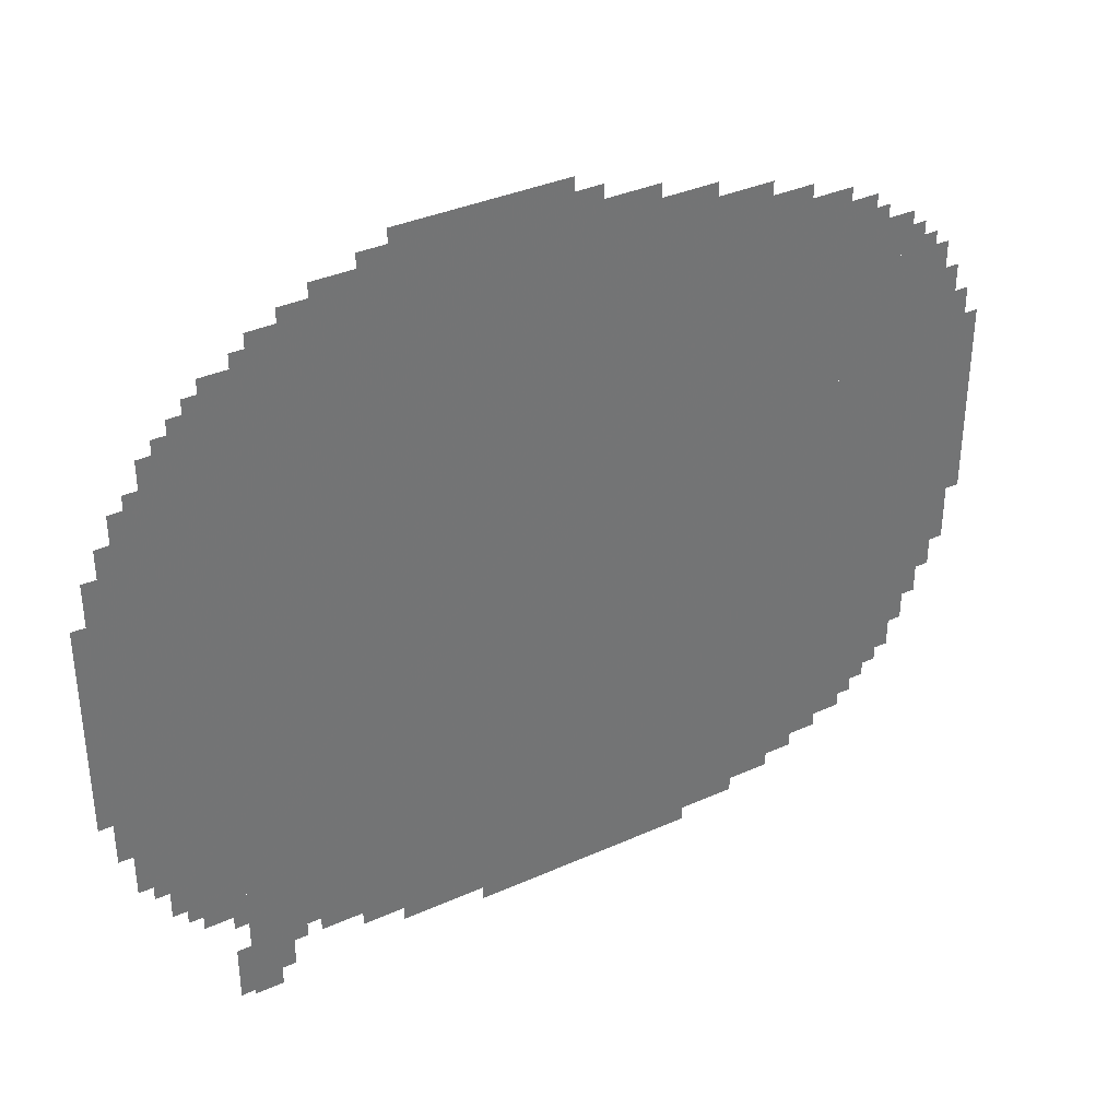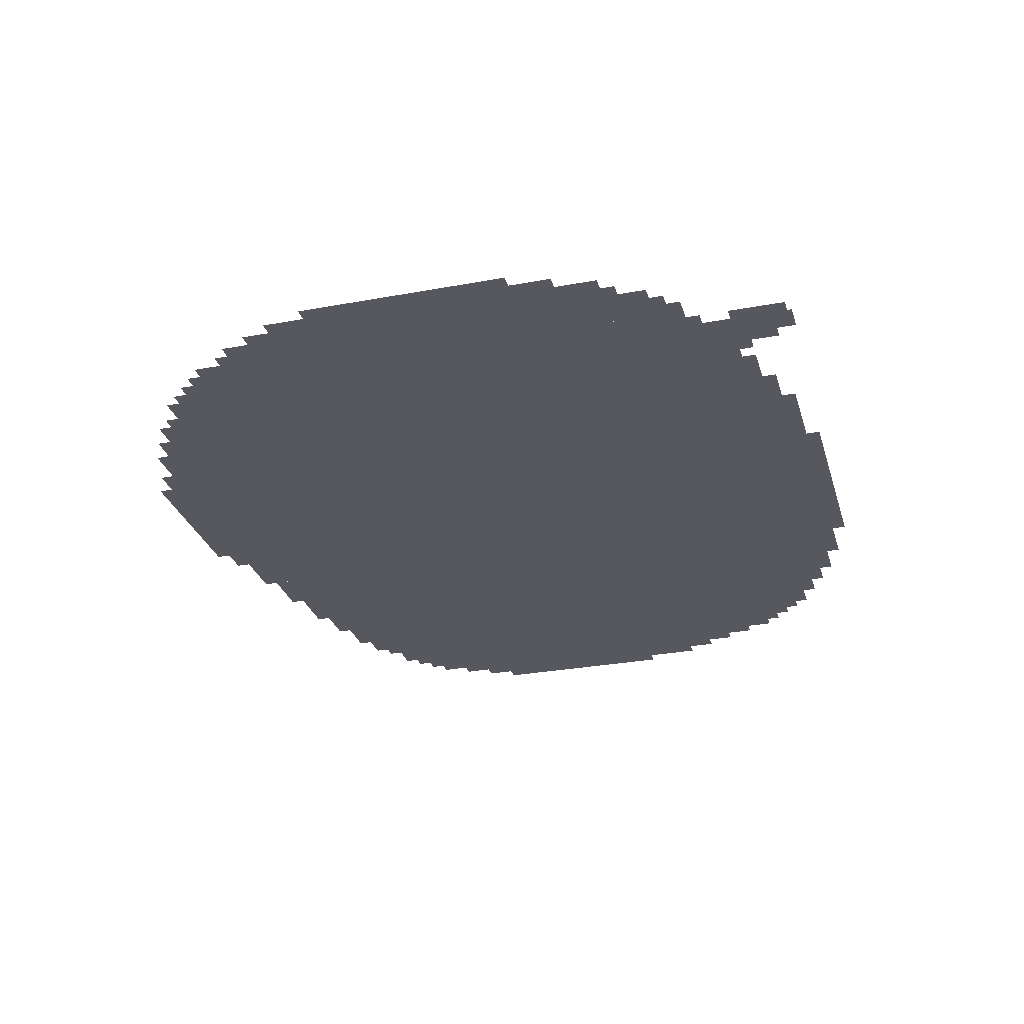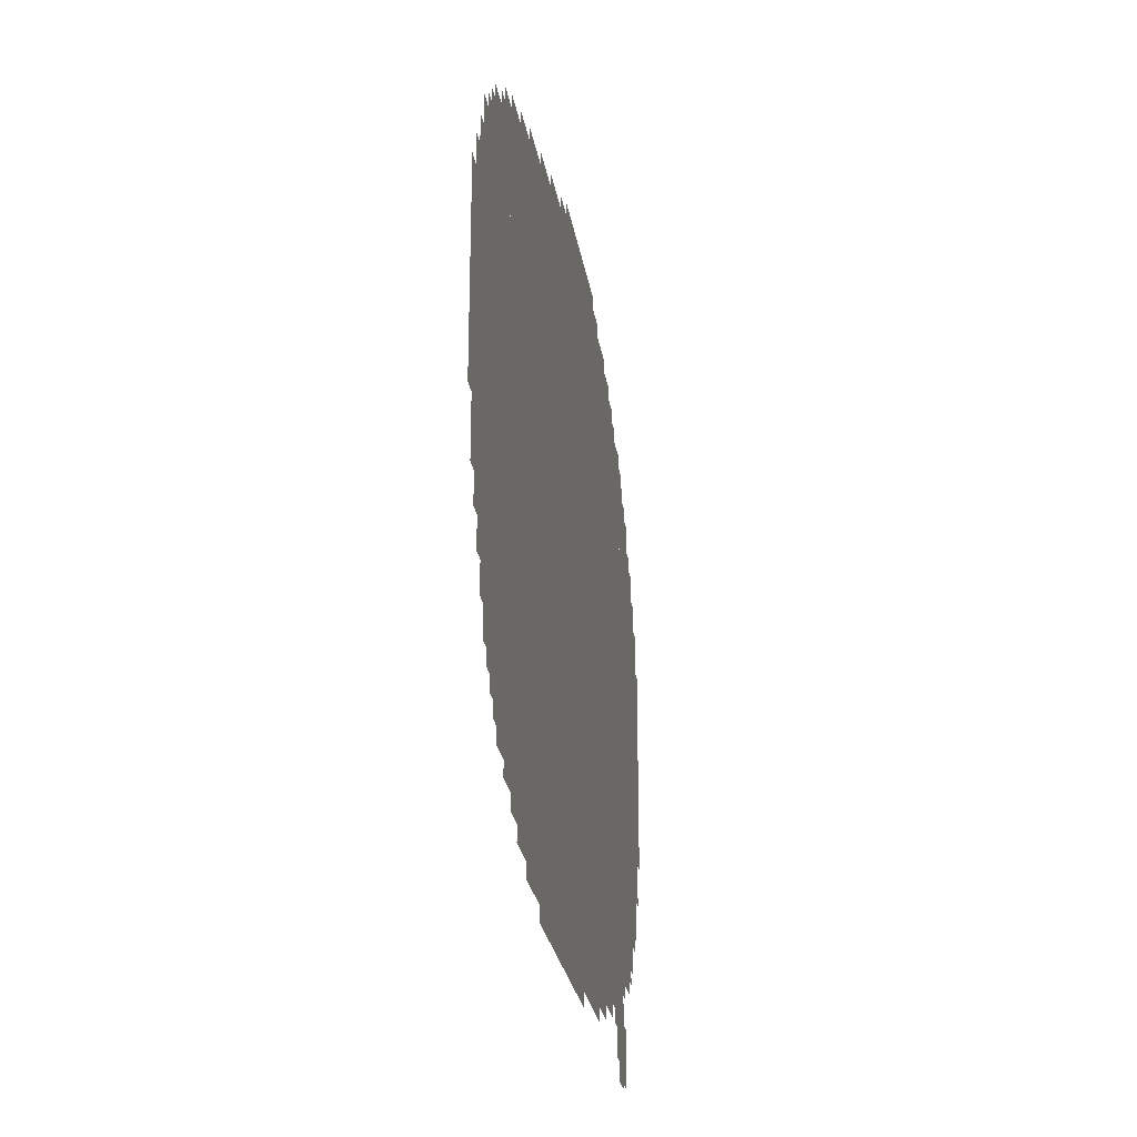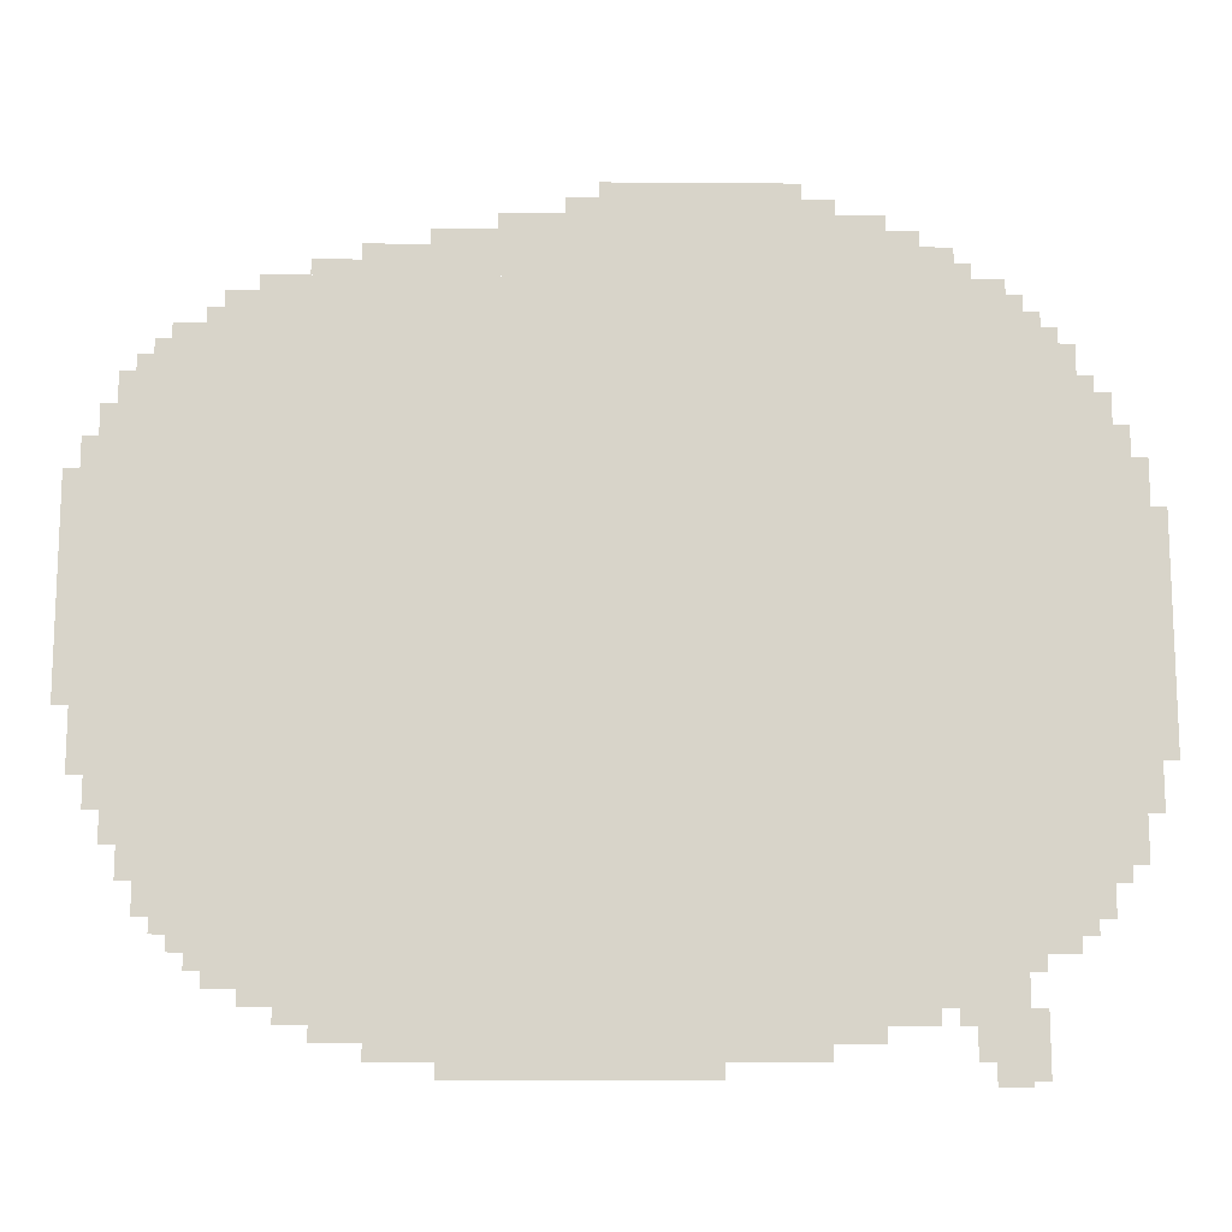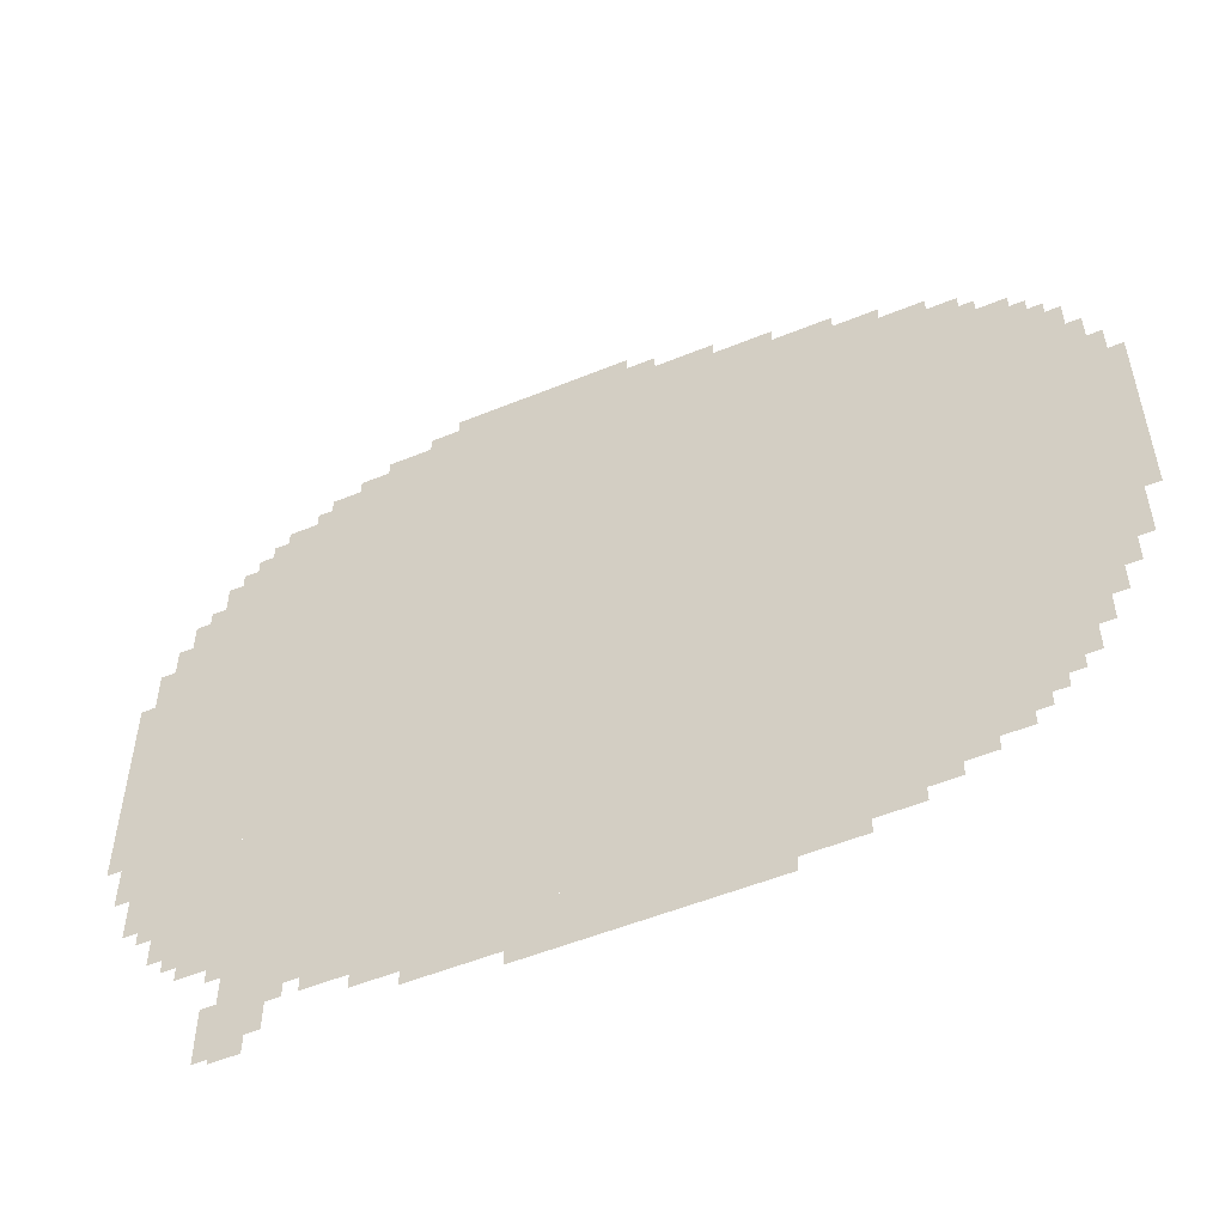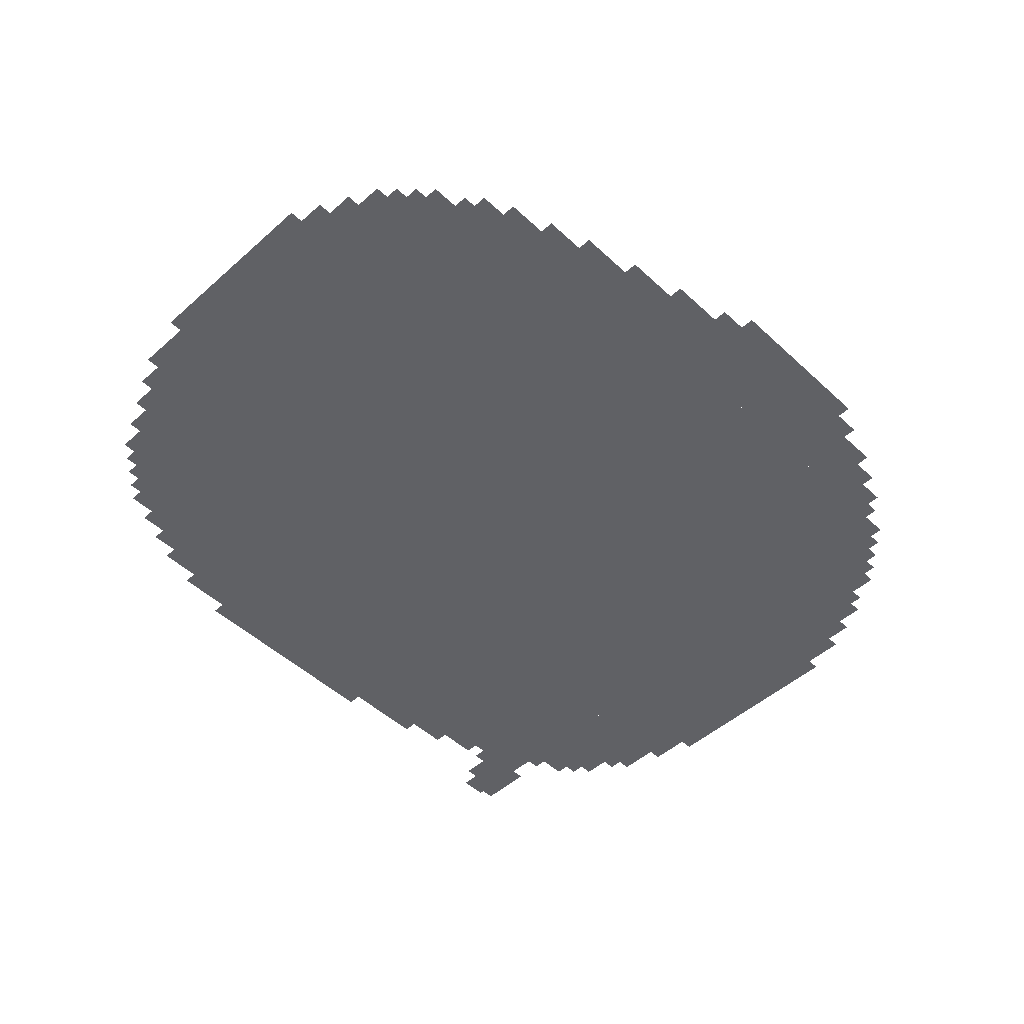
<metadata>
{"format":"obj","ext":"obj","renderer":"f3d","projection":"perspective","resolution":1024,"background":"white","views":[{"elev":36.1,"azim":-30.4,"up":"+Y"},{"elev":-28.9,"azim":-74.5,"up":"+Z"},{"elev":-26.6,"azim":99.1,"up":"+Y"},{"elev":-14.4,"azim":179.0,"up":"+Y"},{"elev":-52.9,"azim":23.7,"up":"+Y"},{"elev":-49.4,"azim":134.4,"up":"+Z"}]}
</metadata>
<code>
g heiyansheshou_2_rw-mesh
v -1056 139 0
v -1056 1515 0
v -1760 1515 0
v -1760 139 0
v -352 139 0
v -352 1515 0
v -1056 1515 0
v -1056 139 0
v -96 427 0
v -96 875 0
v -352 875 0
v -352 427 0
v -96 875 0
v -96 1323 0
v -352 1323 0
v -352 875 0
v -1760 395 0
v -1760 811 0
v -1984 811 0
v -1984 395 0
v -1760 811 0
v -1760 1227 0
v -1984 1227 0
v -1984 811 0
v -800 1515 0
v -800 1643 0
v -1184 1643 0
v -1184 1515 0
v -1184 1515 0
v -1184 1643 0
v -1536 1643 0
v -1536 1515 0
v -992 43 0
v -992 139 0
v -1408 139 0
v -1408 43 0
v -576 43 0
v -576 139 0
v -992 139 0
v -992 43 0
v -192 267 0
v -192 427 0
v -352 427 0
v -352 267 0
v 0 907 0
v 0 1131 0
v -96 1131 0
v -96 907 0
v 0 683 0
v 0 907 0
v -96 907 0
v -96 683 0
v -1760 1227 0
v -1760 1387 0
v -1888 1387 0
v -1888 1227 0
v -1984 811 0
v -1984 1067 0
v -2047 1067 0
v -2047 811 0
v -192 1323 0
v -192 1419 0
v -352 1419 0
v -352 1323 0
v -1984 587 0
v -1984 811 0
v -2047 811 0
v -2047 587 0
v -1664 43 0
v -1664 139 0
v -1792 139 0
v -1792 43 0
v -1184 1643 0
v -1184 1707 0
v -1376 1707 0
v -1376 1643 0
v -992 1643 0
v -992 1707 0
v -1184 1707 0
v -1184 1643 0
v -32 555 0
v -32 683 0
v -96 683 0
v -96 555 0
v -1536 1515 0
v -1536 1579 0
v -1664 1579 0
v -1664 1515 0
v -672 1515 0
v -672 1579 0
v -800 1579 0
v -800 1515 0
v -544 1515 0
v -544 1579 0
v -672 1579 0
v -672 1515 0
v -960 11 0
v -960 43 0
v -1216 43 0
v -1216 11 0
v -704 11 0
v -704 43 0
v -960 43 0
v -960 11 0
v -256 203 0
v -256 267 0
v -352 267 0
v -352 203 0
v -1408 75 0
v -1408 139 0
v -1504 139 0
v -1504 75 0
v -480 75 0
v -480 139 0
v -576 139 0
v -576 75 0
v -1792 299 0
v -1792 395 0
v -1856 395 0
v -1856 299 0
v -288 1419 0
v -288 1483 0
v -352 1483 0
v -352 1419 0
v -1760 1387 0
v -1760 1451 0
v -1824 1451 0
v -1824 1387 0
v -1888 1227 0
v -1888 1291 0
v -1952 1291 0
v -1952 1227 0
v -128 363 0
v -128 427 0
v -192 427 0
v -192 363 0
v -1696 0 0
v -1696 43 0
v -1760 43 0
v -1760 0 0
v -1792 235 0
v -1792 299 0
v -1856 299 0
v -1856 235 0
v -1760 203 0
v -1760 299 0
v -1792 299 0
v -1792 203 0
v -1760 299 0
v -1760 395 0
v -1792 395 0
v -1792 299 0
v -416 107 0
v -416 139 0
v -480 139 0
v -480 107 0
v -1504 107 0
v -1504 139 0
v -1568 139 0
v -1568 107 0
v -1888 331 0
v -1888 395 0
v -1920 395 0
v -1920 331 0
v -288 171 0
v -288 203 0
v -352 203 0
v -352 171 0
v -160 299 0
v -160 363 0
v -192 363 0
v -192 299 0
v -160 1323 0
v -160 1387 0
v -192 1387 0
v -192 1323 0
v -32 1131 0
v -32 1195 0
v -64 1195 0
v -64 1131 0
v -1536 1579 0
v -1536 1611 0
v -1600 1611 0
v -1600 1579 0
v -928 1643 0
v -928 1675 0
v -992 1675 0
v -992 1643 0
v -1376 1643 0
v -1376 1675 0
v -1440 1675 0
v -1440 1643 0
v -1984 523 0
v -1984 587 0
v -2016 587 0
v -2016 523 0
v -64 1131 0
v -64 1195 0
v -96 1195 0
v -96 1131 0
v -1856 331 0
v -1856 395 0
v -1888 395 0
v -1888 331 0
v -64 1195 0
v -64 1259 0
v -96 1259 0
v -96 1195 0
v -736 1579 0
v -736 1611 0
v -800 1611 0
v -800 1579 0
v -672 1579 0
v -672 1611 0
v -736 1611 0
v -736 1579 0
v -64 491 0
v -64 555 0
v -96 555 0
v -96 491 0
v -1984 1099 0
v -1984 1163 0
v -2016 1163 0
v -2016 1099 0
v -1856 267 0
v -1856 331 0
v -1888 331 0
v -1888 267 0
v -448 1515 0
v -448 1547 0
v -512 1547 0
v -512 1515 0
v -128 1323 0
v -128 1355 0
v -160 1355 0
v -160 1323 0
v -1824 1387 0
v -1824 1419 0
v -1856 1419 0
v -1856 1387 0
v -1632 107 0
v -1632 139 0
v -1664 139 0
v -1664 107 0
v -1760 11 0
v -1760 43 0
v -1792 43 0
v -1792 11 0
v -224 235 0
v -224 267 0
v -256 267 0
v -256 235 0
v -1888 1291 0
v -1888 1323 0
v -1920 1323 0
v -1920 1291 0
v -1920 363 0
v -1920 395 0
v -1952 395 0
v -1952 363 0
v -256 1419 0
v -256 1451 0
v -288 1451 0
v -288 1419 0
v -1984 491 0
v -1984 523 0
v -2016 523 0
v -2016 491 0
v -1984 1067 0
v -1984 1099 0
v -2016 1099 0
v -2016 1067 0
v -512 1515 0
v -512 1547 0
v -544 1547 0
v -544 1515 0
v -1888 299 0
v -1888 331 0
v -1920 331 0
v -1920 299 0
v -1760 1451 0
v -1760 1483 0
v -1792 1483 0
v -1792 1451 0
v -1664 1515 0
v -1664 1547 0
v -1696 1547 0
v -1696 1515 0
v -1568 107 0
v -1568 139 0
v -1600 139 0
v -1600 107 0
g heiyansheshou_2_rw-mesh_0
f 3 2 1
f 1 4 3
f 7 6 5
f 5 8 7
f 11 10 9
f 9 12 11
f 15 14 13
f 13 16 15
f 19 18 17
f 17 20 19
f 23 22 21
f 21 24 23
f 27 26 25
f 25 28 27
f 31 30 29
f 29 32 31
f 35 34 33
f 33 36 35
f 39 38 37
f 37 40 39
f 43 42 41
f 41 44 43
f 47 46 45
f 45 48 47
f 51 50 49
f 49 52 51
f 55 54 53
f 53 56 55
f 59 58 57
f 57 60 59
f 63 62 61
f 61 64 63
f 67 66 65
f 65 68 67
f 71 70 69
f 69 72 71
f 75 74 73
f 73 76 75
f 79 78 77
f 77 80 79
f 83 82 81
f 81 84 83
f 87 86 85
f 85 88 87
f 91 90 89
f 89 92 91
f 95 94 93
f 93 96 95
f 99 98 97
f 97 100 99
f 103 102 101
f 101 104 103
f 107 106 105
f 105 108 107
f 111 110 109
f 109 112 111
f 115 114 113
f 113 116 115
f 119 118 117
f 117 120 119
f 123 122 121
f 121 124 123
f 127 126 125
f 125 128 127
f 131 130 129
f 129 132 131
f 135 134 133
f 133 136 135
f 139 138 137
f 137 140 139
f 143 142 141
f 141 144 143
f 147 146 145
f 145 148 147
f 151 150 149
f 149 152 151
f 155 154 153
f 153 156 155
f 159 158 157
f 157 160 159
f 163 162 161
f 161 164 163
f 167 166 165
f 165 168 167
f 171 170 169
f 169 172 171
f 175 174 173
f 173 176 175
f 179 178 177
f 177 180 179
f 183 182 181
f 181 184 183
f 187 186 185
f 185 188 187
f 191 190 189
f 189 192 191
f 195 194 193
f 193 196 195
f 199 198 197
f 197 200 199
f 203 202 201
f 201 204 203
f 207 206 205
f 205 208 207
f 211 210 209
f 209 212 211
f 215 214 213
f 213 216 215
f 219 218 217
f 217 220 219
f 223 222 221
f 221 224 223
f 227 226 225
f 225 228 227
f 231 230 229
f 229 232 231
f 235 234 233
f 233 236 235
f 239 238 237
f 237 240 239
f 243 242 241
f 241 244 243
f 247 246 245
f 245 248 247
f 251 250 249
f 249 252 251
f 255 254 253
f 253 256 255
f 259 258 257
f 257 260 259
f 263 262 261
f 261 264 263
f 267 266 265
f 265 268 267
f 271 270 269
f 269 272 271
f 275 274 273
f 273 276 275
f 279 278 277
f 277 280 279
f 283 282 281
f 281 284 283
f 287 286 285
f 285 288 287
f 291 290 289
f 289 292 291

</code>
